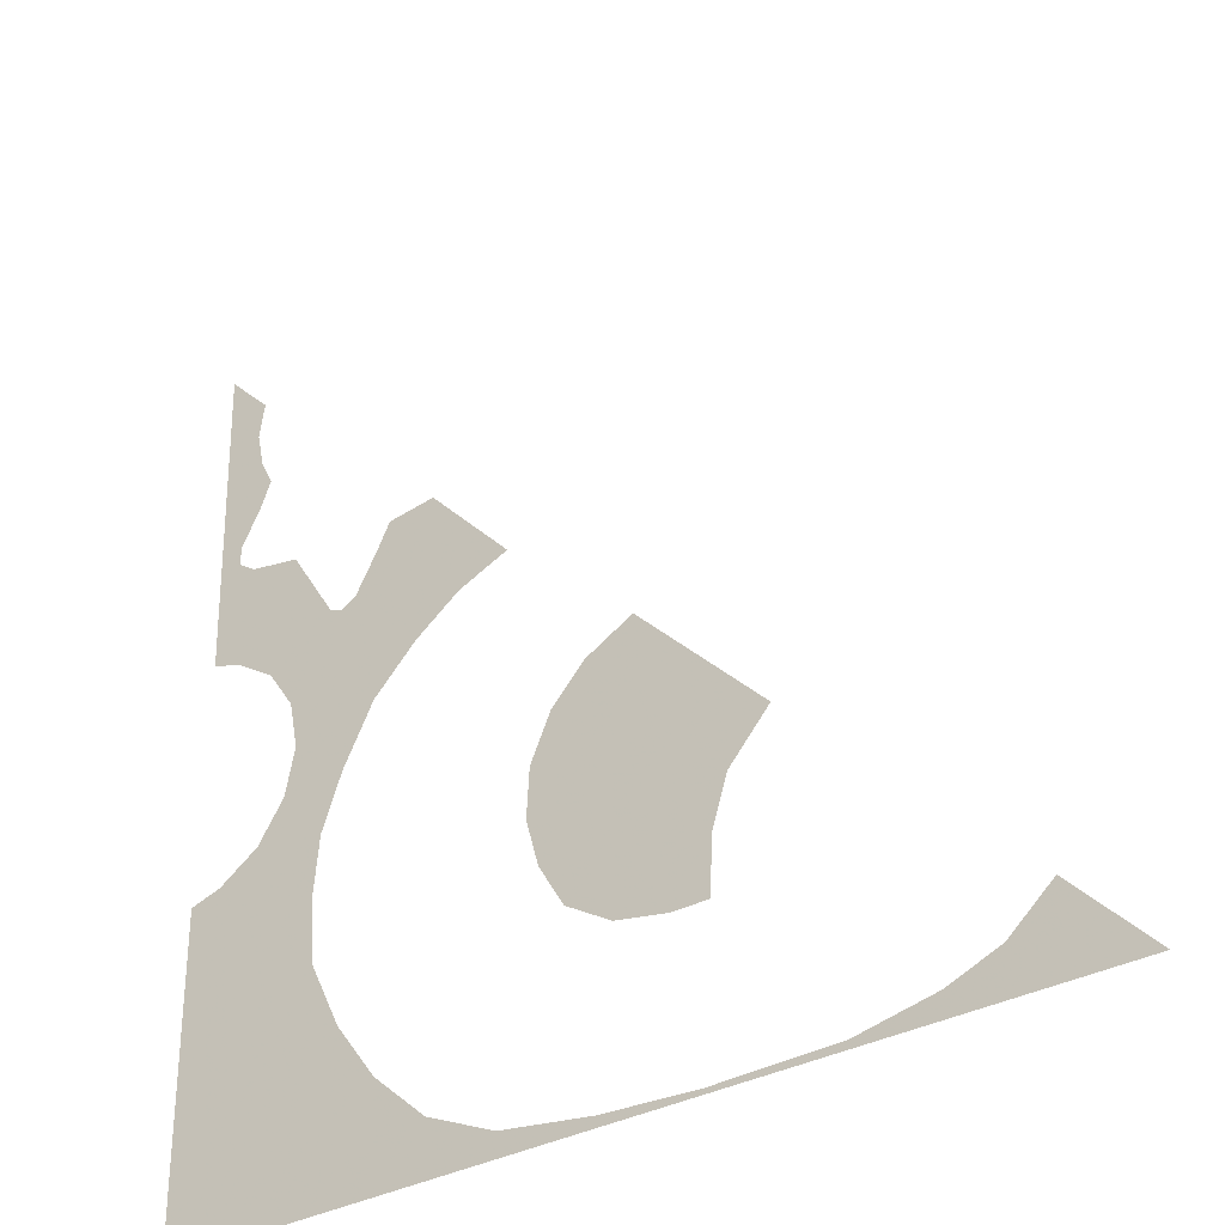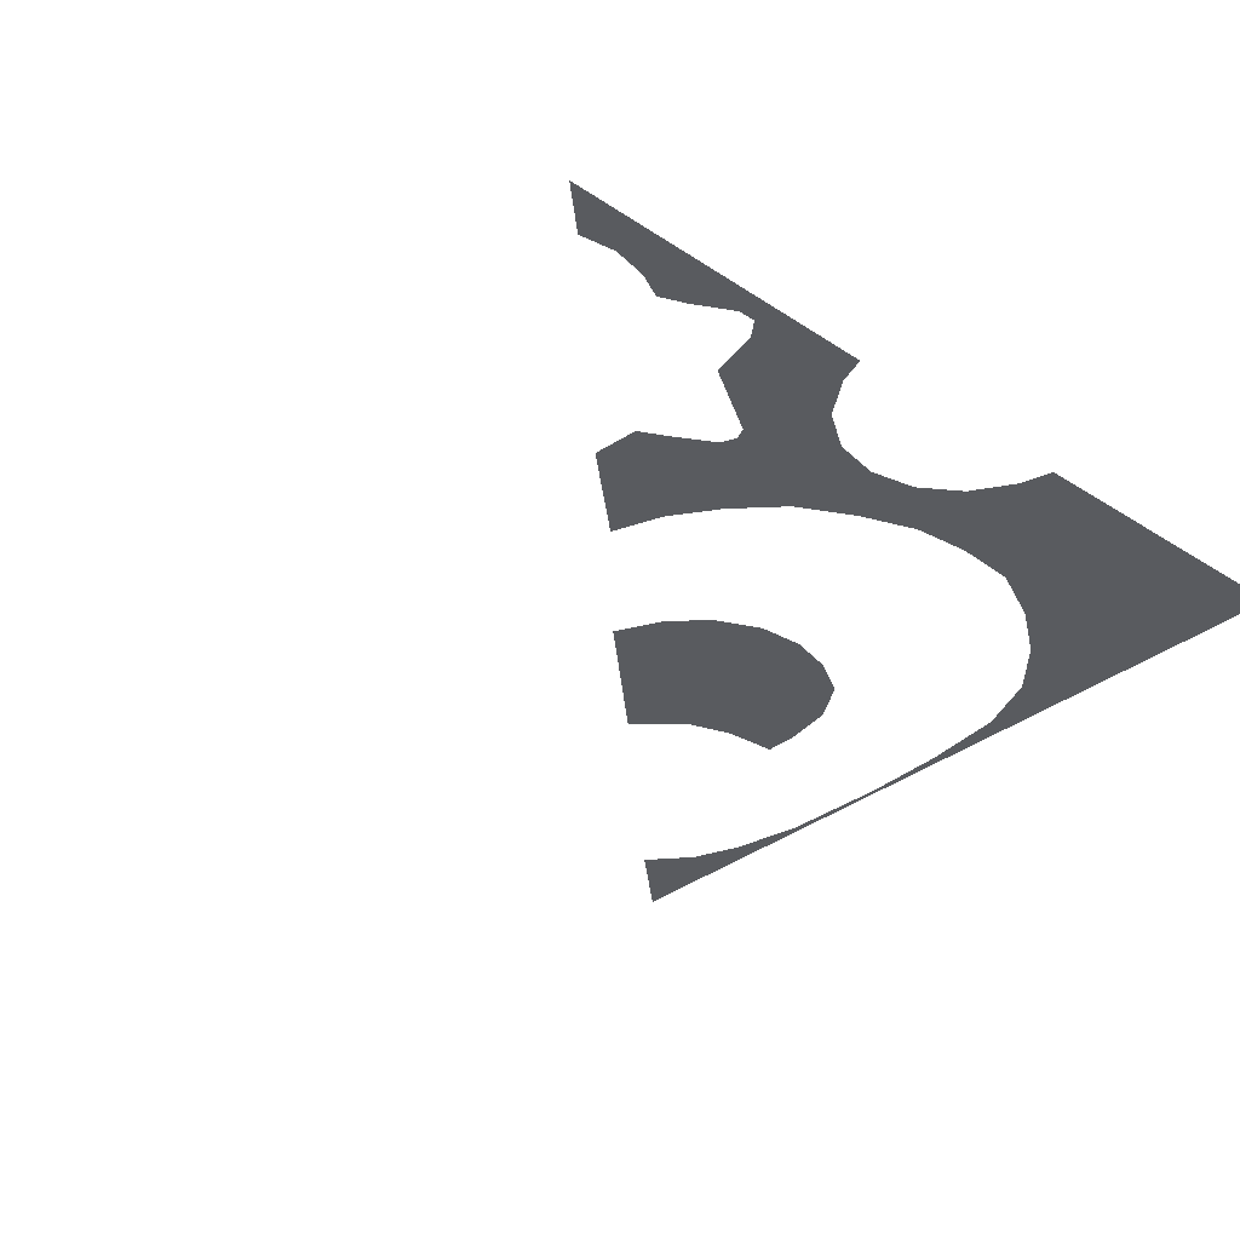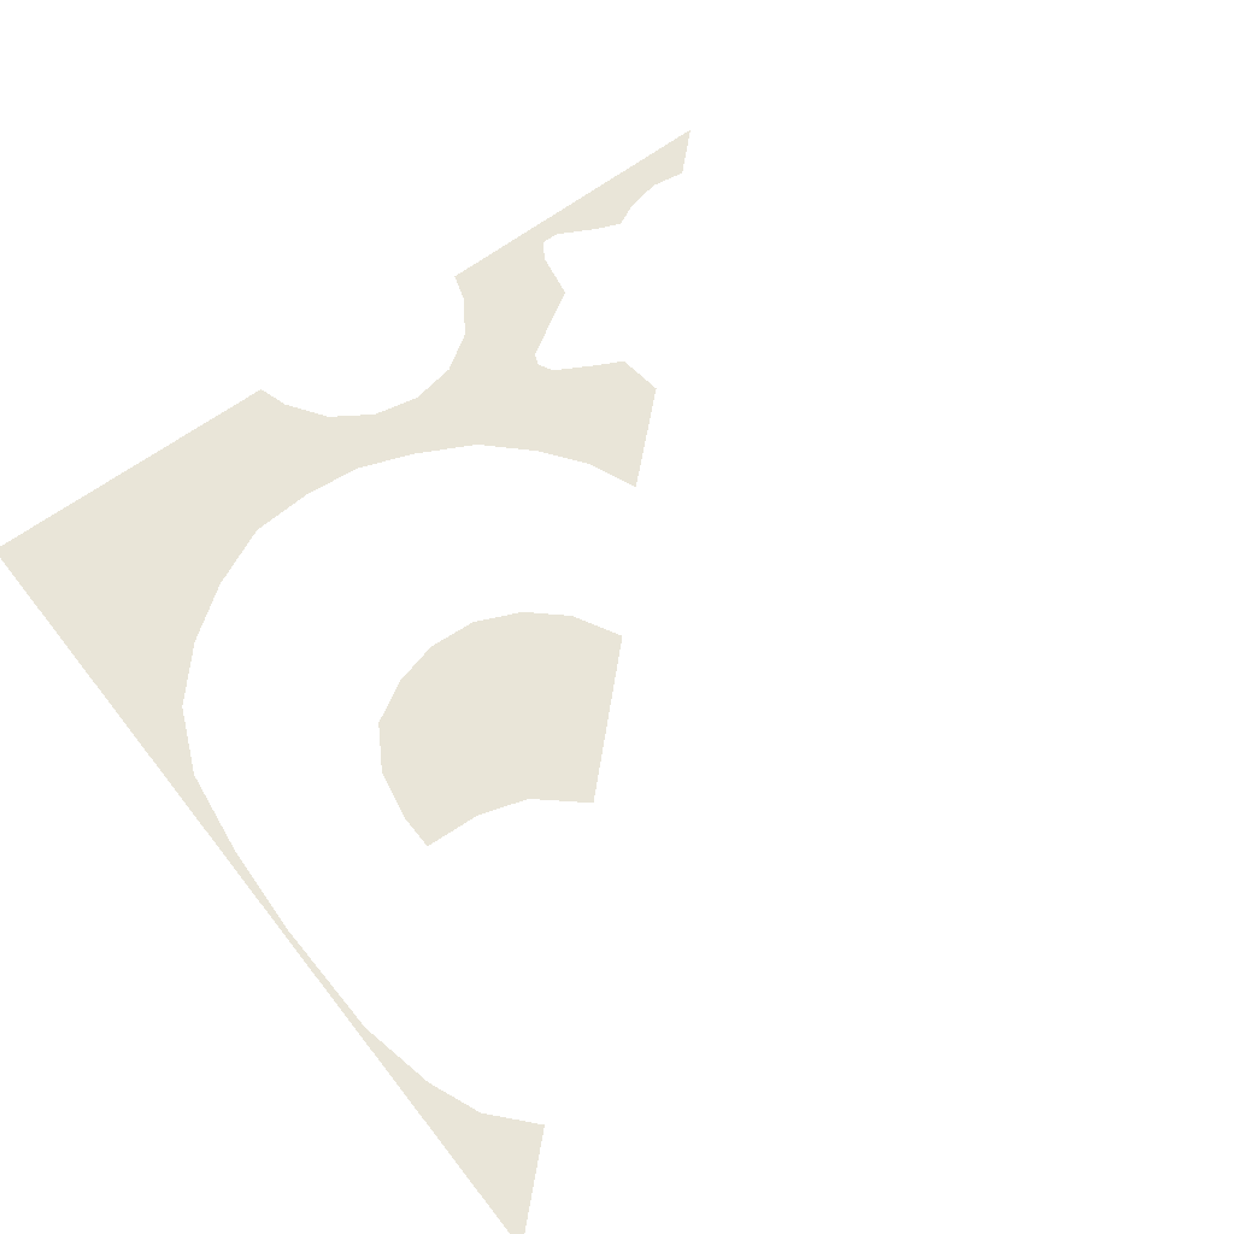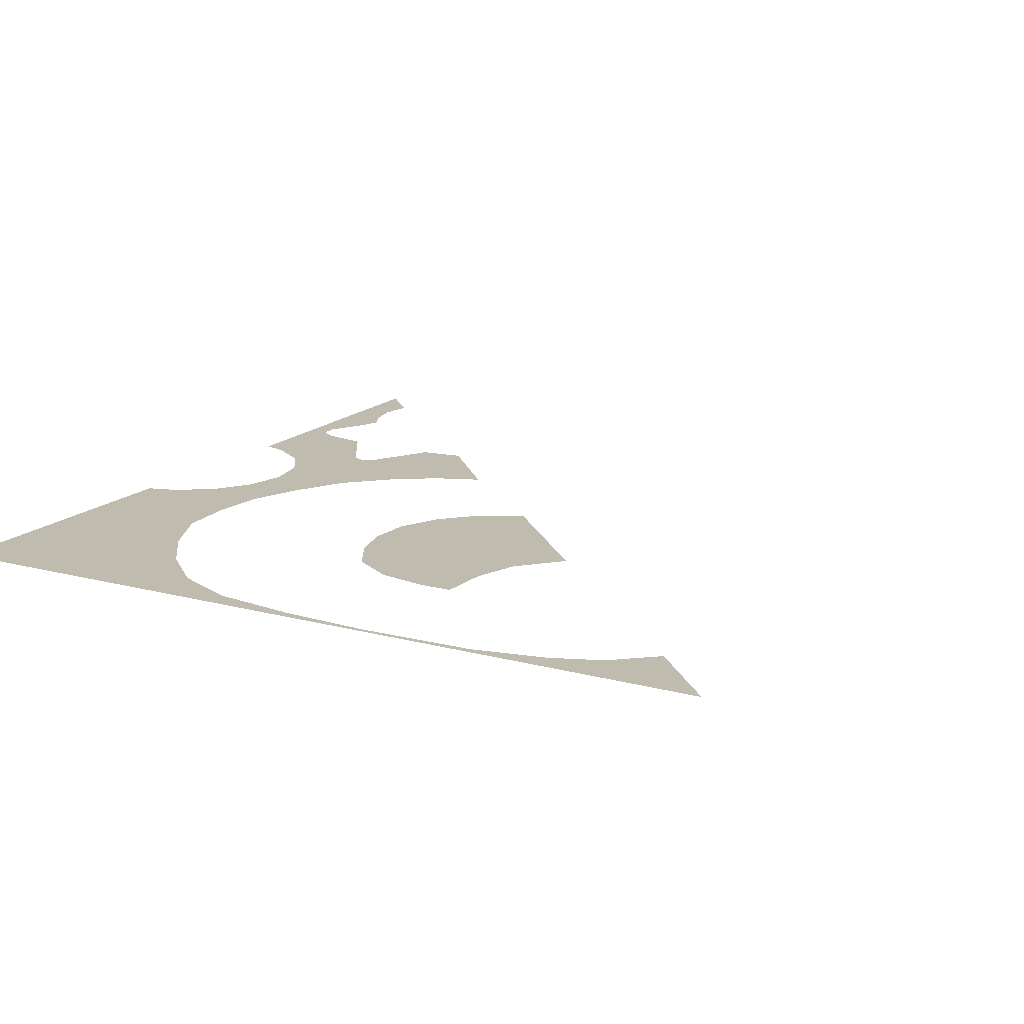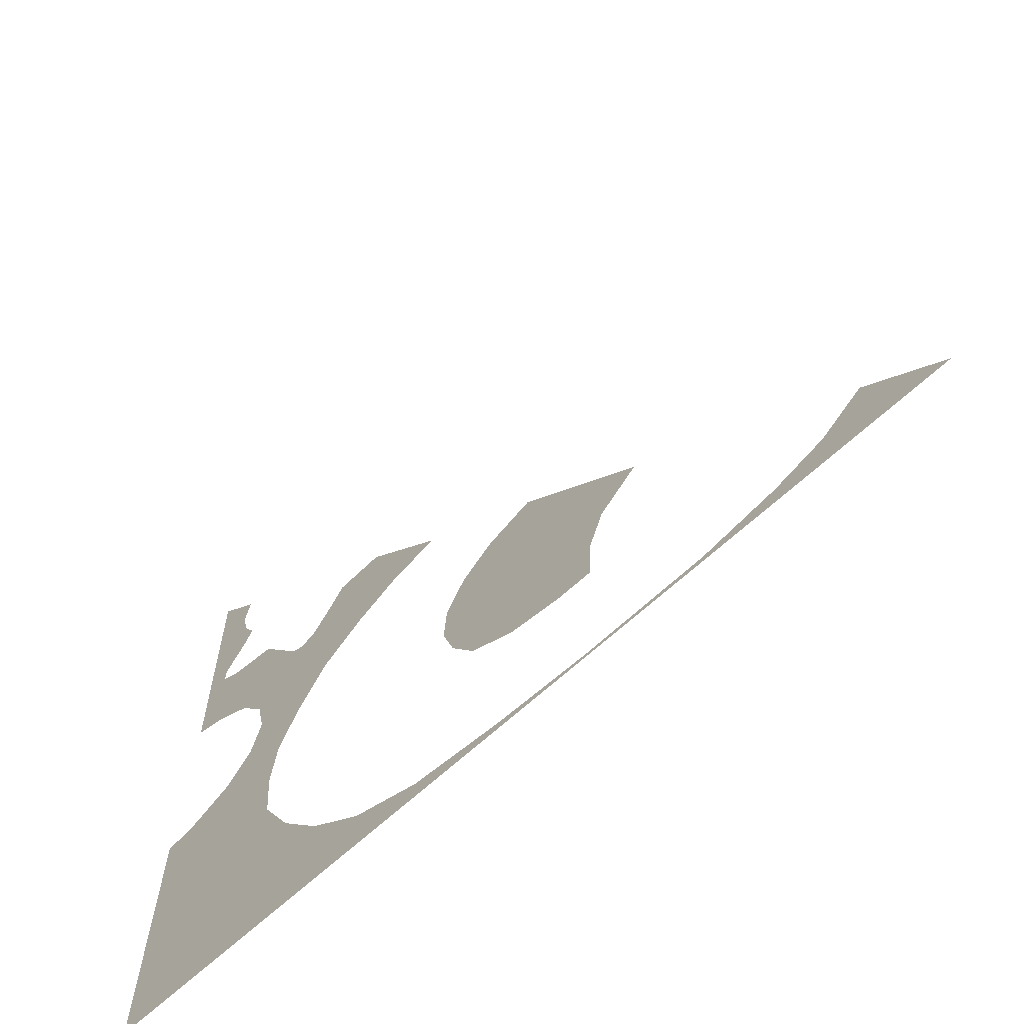
<metadata>
{"format":"obj","ext":"obj","renderer":"f3d","projection":"perspective","resolution":1024,"background":"white","views":[{"elev":-34.5,"azim":-144.0,"up":"+Z"},{"elev":-32.2,"azim":48.6,"up":"+Y"},{"elev":59.7,"azim":-127.5,"up":"+Y"},{"elev":15.9,"azim":-150.6,"up":"+Y"},{"elev":-68.5,"azim":-137.8,"up":"+Z"}]}
</metadata>
<code>
v 0.915 0 0.855
v 0.83 0 0.765
v 0.84 0 0.695
v 0.915 0 0.855
v 0.84 0 0.695
v 0.86 0 0.45
v 0.9 0 0.2113
v 0.86 0 0.45
v 0.84 0 0.695
v 0.825 0 0.625
v 0.82 0 0.525
v 0.825 0 0.625
v 0.8 0 0.575
v 0.82 0 0.525
v 0.86 0 0.415
v 0.825 0 0.39
v 0.9 0 0.2113
v 0.86 0 0.45
v 0.86 0 0.415
v 0.9 0 0.2113
v 0.9 0 0.2113
v 0.825 0 0.39
v 0.725 0 0.37
v 0.8427 0 0.1929
v 0.8427 0 0.1929
v 0.725 0 0.37
v 0.635 0 0.225
v 0.7644 0 0.1406
v 0.7121 0 0.06234
v 0.7644 0 0.1406
v 0.635 0 0.225
v 0.61 0 0.215
v 0.525 0 0
v 0.7121 0 0.06234
v 0.61 0 0.215
v 0.58 0 0.23
v 0.44 0 0.085
v 0.525 0 0
v 0.58 0 0.23
v 0.535 0 0.31
v 0.535 0 0.31
v 0.35 0 0.15
v 0.44 0 0.085
v 0.25 0 0.19
v 0.35 0 0.15
v 0.535 0 0.31
v 0.415 0 0.37
v 0.415 0 0.37
v 0.535 0 0.31
v 0.51 0 0.36
v 0.6937 0 -0.03
v 0.7121 0 0.06234
v 0.525 0 0
v 0.585 0 -0.115
v 0.7121 0 -0.1223
v 0.6937 0 -0.03
v 0.585 0 -0.115
v 0.625 0 -0.225
v 0.7644 0 -0.2006
v 0.7121 0 -0.1223
v 0.625 0 -0.225
v 0.635 0 -0.34
v 0.7644 0 -0.2006
v 0.635 0 -0.34
v 0.8427 0 -0.2529
v 0.905 0 -0.2713
v 0.8427 0 -0.2529
v 0.635 0 -0.34
v 0.625 0 -0.465
v 0.9 0 -0.9
v 0.905 0 -0.2713
v 0.625 0 -0.465
v 0.565 0 -0.59
v 0.565 0 -0.59
v 0.485 0 -0.7
v 0.9 0 -0.9
v 0.485 0 -0.7
v 0.38 0 -0.795
v 0.9 0 -0.9
v 0.38 0 -0.795
v 0.245 0 -0.855
v 0.9 0 -0.9
v 0.245 0 -0.855
v 0.065 0 -0.88
v 0.9 0 -0.9
v 0.065 0 -0.88
v -0.12 0 -0.89
v 0.9 0 -0.9
v -0.12 0 -0.89
v -0.845 0 -0.9
v 0.9 0 -0.9
v -0.36 0 -0.885
v -0.845 0 -0.9
v -0.12 0 -0.89
v -0.51 0 -0.855
v -0.845 0 -0.9
v -0.36 0 -0.885
v -0.61 0 -0.815
v -0.845 0 -0.9
v -0.51 0 -0.855
v -0.695 0 -0.74
v -0.845 0 -0.9
v -0.61 0 -0.815
v -0.145 0 -0.485
v -0.14 0 -0.595
v -0.07 0 -0.595
v 0.035 0 -0.575
v -0.145 0 -0.485
v 0.035 0 -0.575
v 0.125 0 -0.52
v 0.175 0 -0.435
v -0.175 0 -0.39
v -0.145 0 -0.485
v 0.175 0 -0.435
v 0.2 0 -0.345
v -0.175 0 -0.39
v 0.2 0 -0.345
v 0.195 0 -0.25
v 0.155 0 -0.16
v -0.175 0 -0.39
v 0.155 0 -0.16
v 0.09 0 -0.09
v -0.005 0 -0.04
v -0.005 0 -0.04
v -0.255 0 -0.3
v -0.175 0 -0.39
g mesh6962890
f 1 2 3
f 4 5 6
f 6 7 4
f 8 9 10
f 10 11 8
f 12 13 14
f 15 16 17
f 18 19 20
f 21 22 23
f 23 24 21
f 25 26 27
f 27 28 25
f 29 30 31
f 31 32 29
f 33 34 35
f 35 36 33
f 37 38 39
f 39 40 37
f 41 42 43
f 44 45 46
f 46 47 44
f 48 49 50
f 51 52 53
f 53 54 51
f 55 56 57
f 57 58 55
f 59 60 61
f 61 62 59
f 63 64 65
f 66 67 68
f 68 69 66
f 70 71 72
f 72 73 70
f 74 75 76
f 77 78 79
f 80 81 82
f 83 84 85
f 86 87 88
f 89 90 91
f 92 93 94
f 95 96 97
f 98 99 100
f 101 102 103
f 104 105 106
f 106 107 104
f 108 109 110
f 110 111 108
f 112 113 114
f 114 115 112
f 116 117 118
f 118 119 116
f 120 121 122
f 122 123 120
f 124 125 126

</code>
